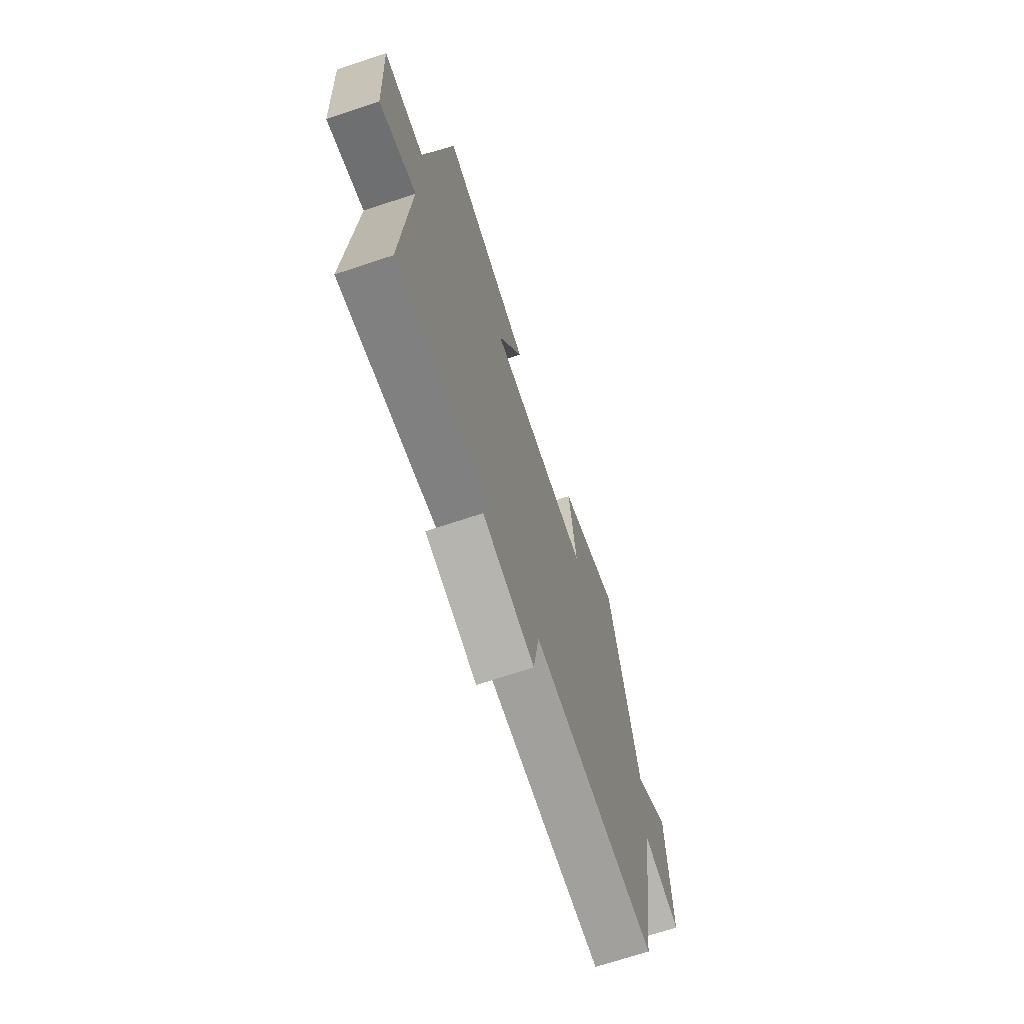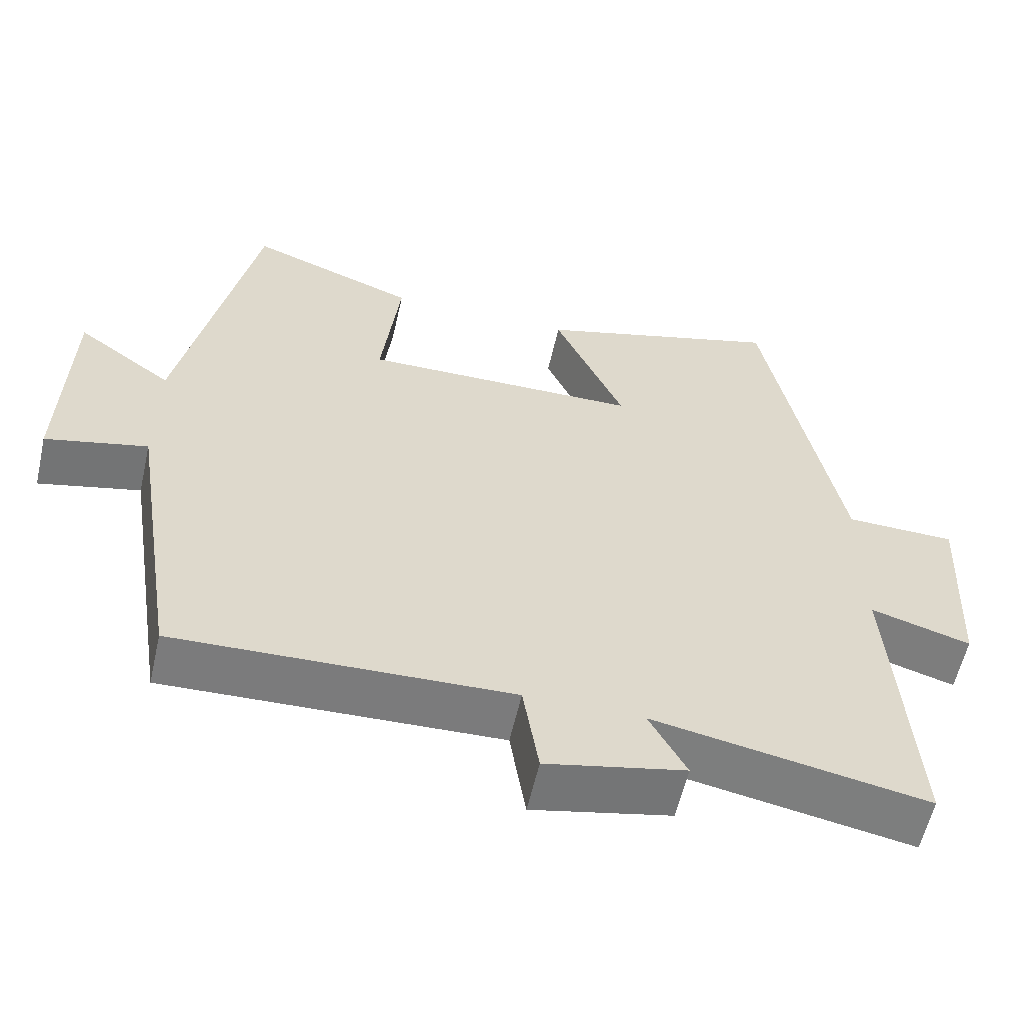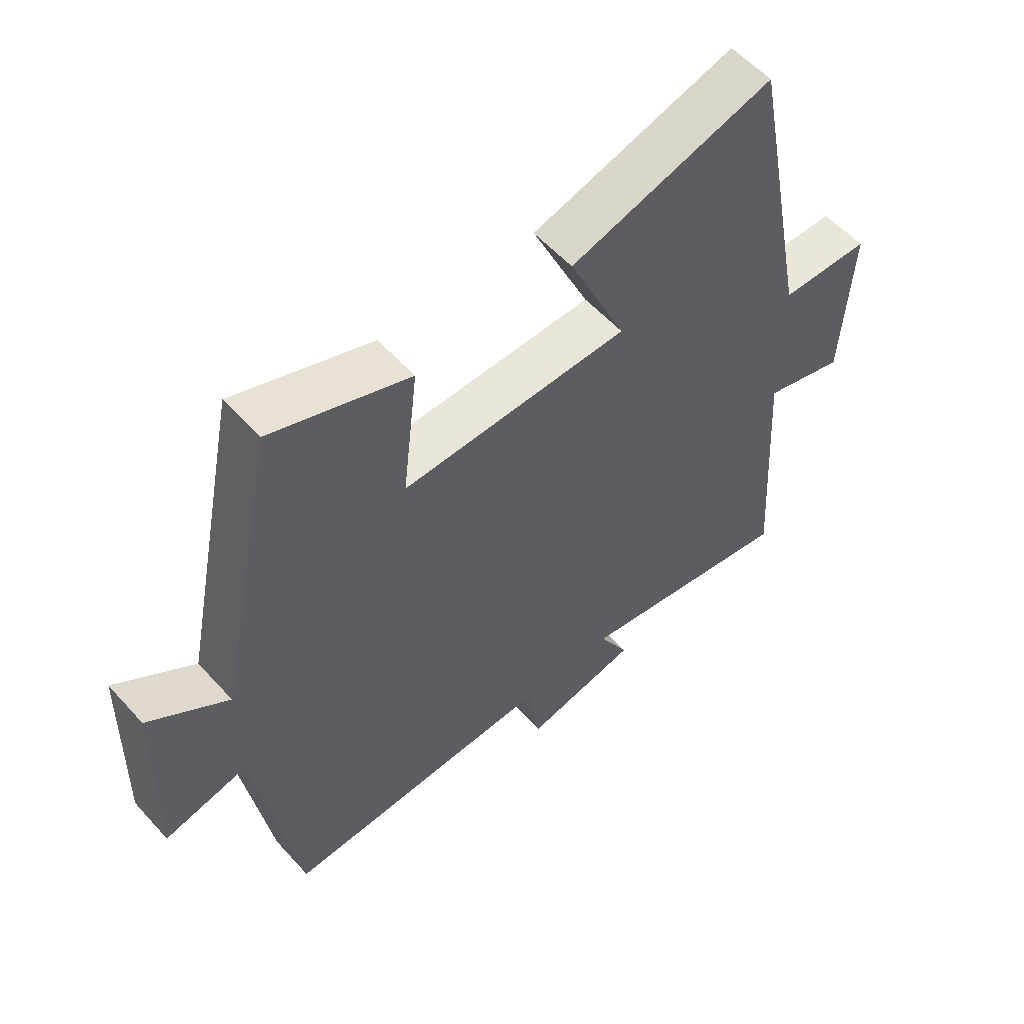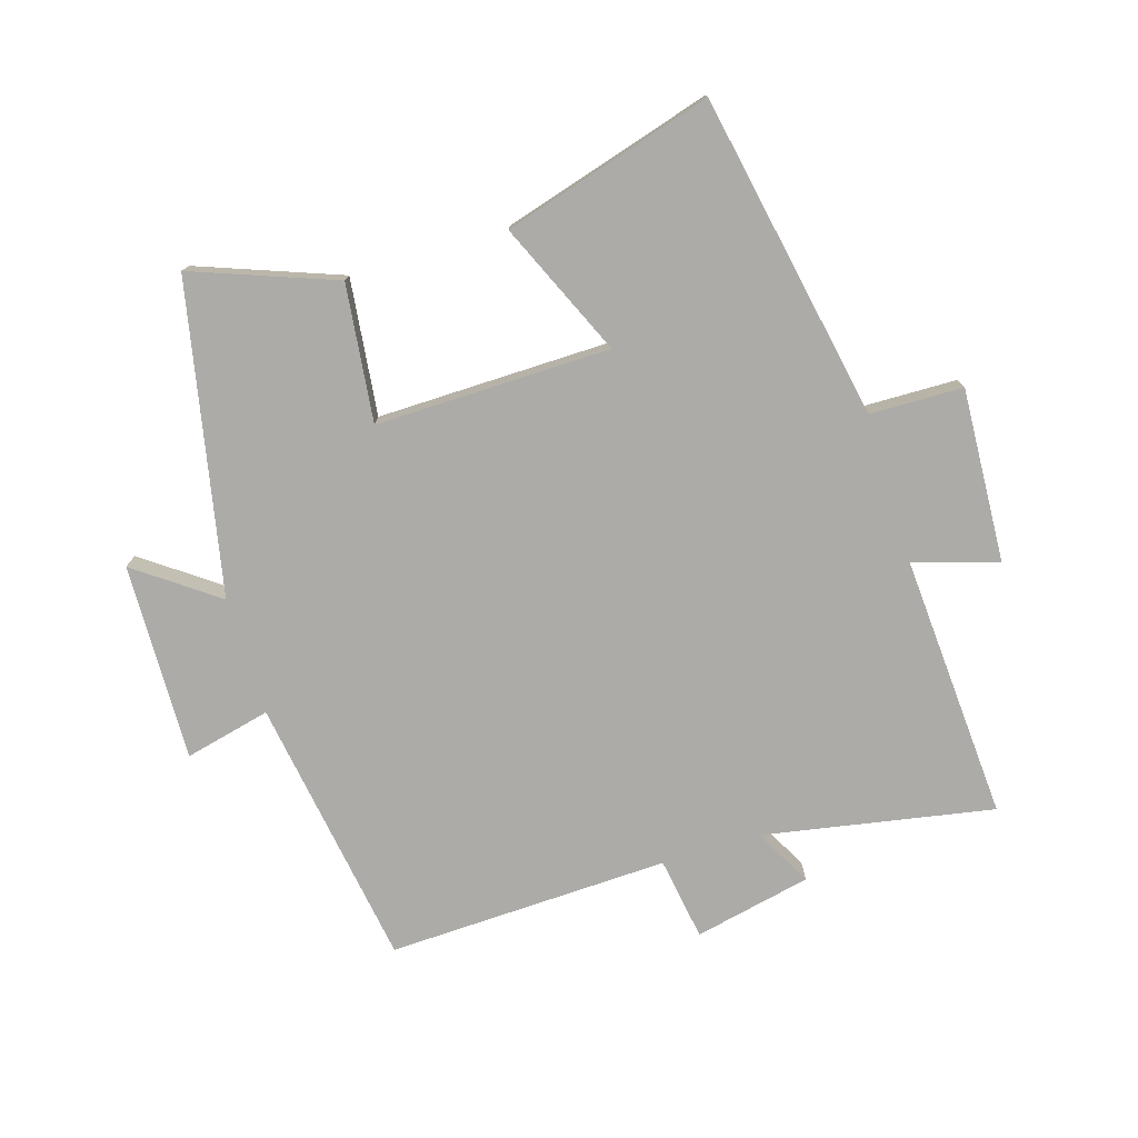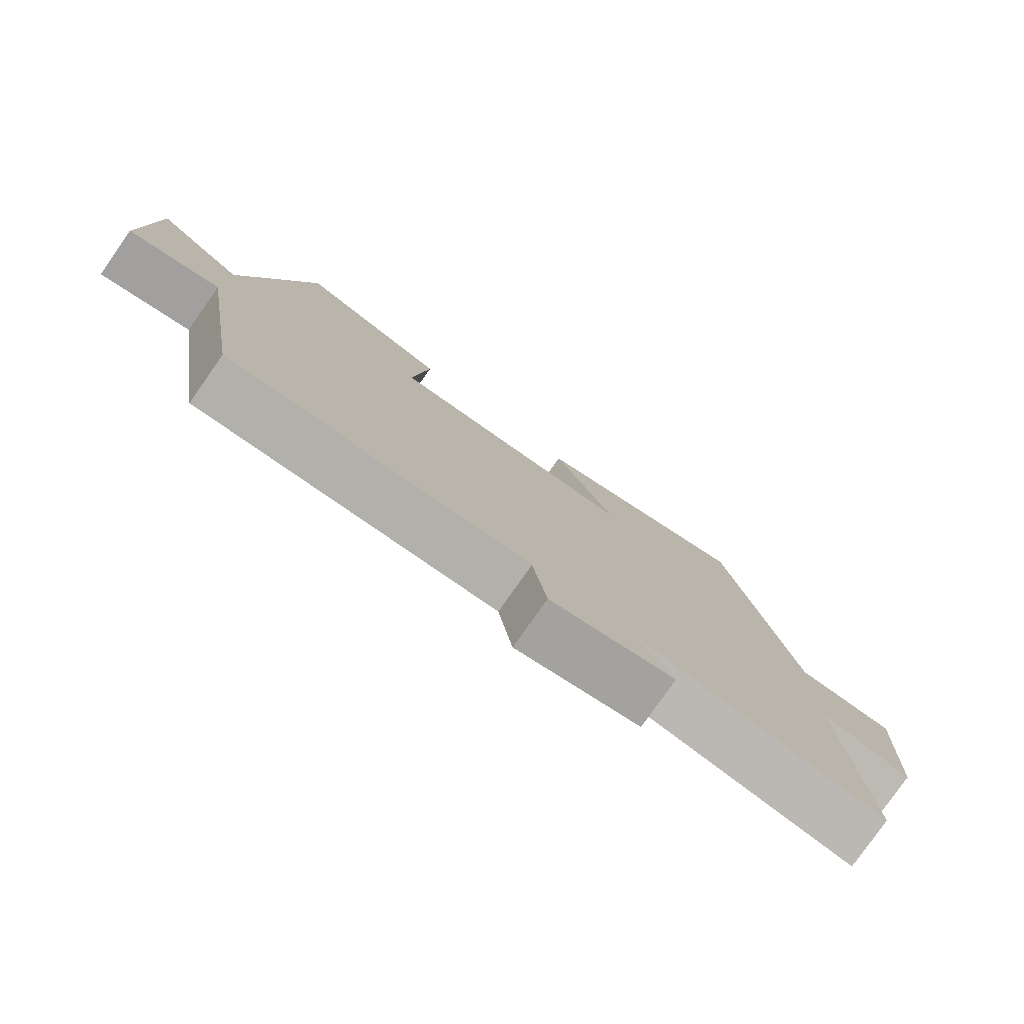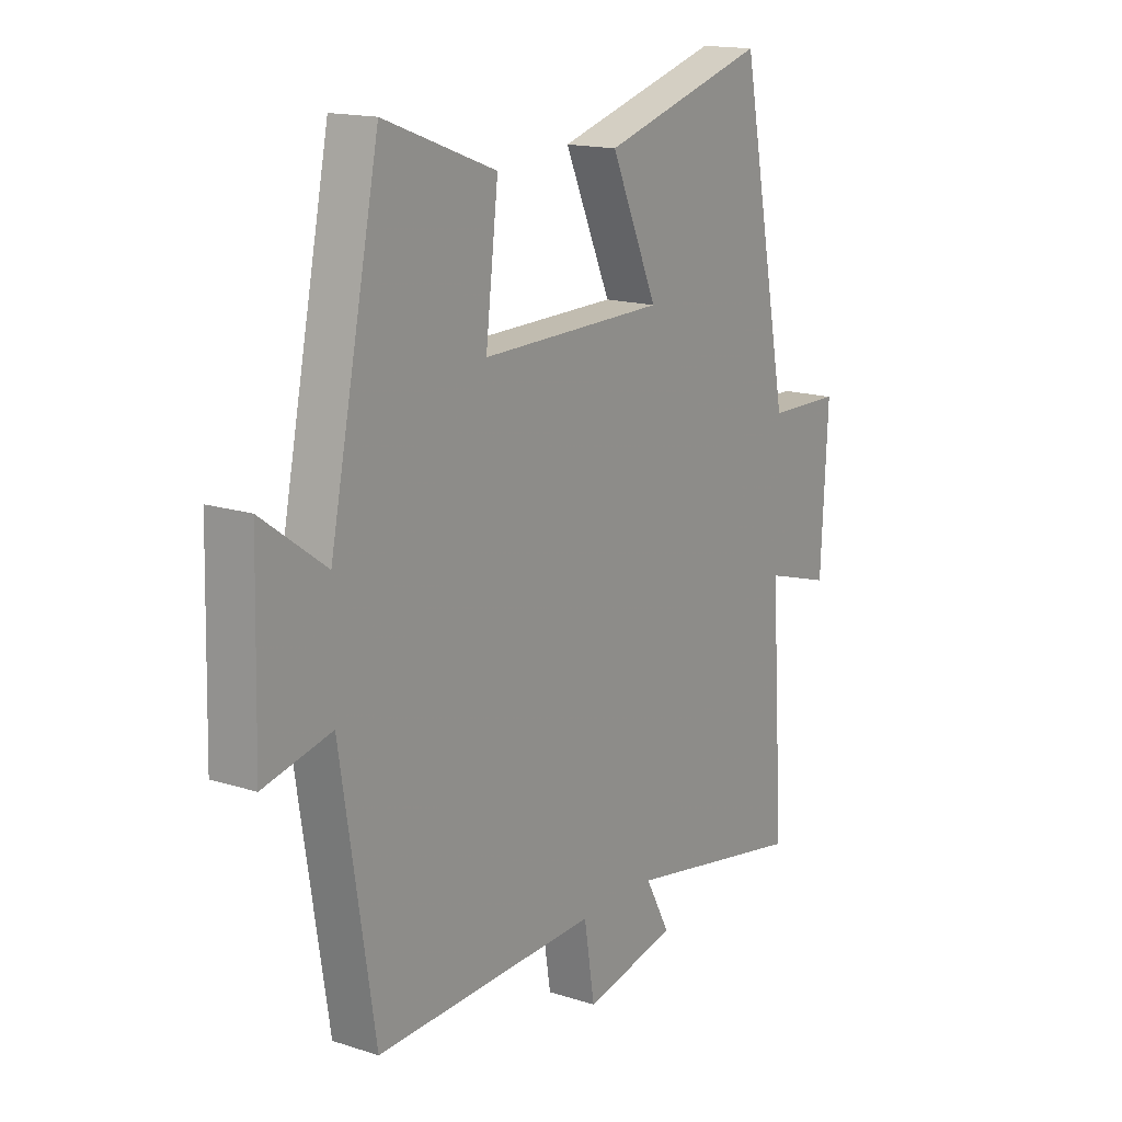
<metadata>
{"format":"obj","ext":"obj","renderer":"f3d","projection":"perspective","resolution":1024,"background":"white","views":[{"elev":-69.8,"azim":108.4,"up":"+Z"},{"elev":-58.7,"azim":-12.8,"up":"+Z"},{"elev":56.6,"azim":-41.4,"up":"+Z"},{"elev":-76.3,"azim":17.0,"up":"+Y"},{"elev":-79.4,"azim":-35.1,"up":"+Z"},{"elev":15.8,"azim":-56.1,"up":"+Z"}]}
</metadata>
<code>
v -0.433 0.07 -0.516
v -0.5 0.07 -0.089
v -0.635 0.07 -0.121
v -0.627 0.07 0.189
v -0.5 0.07 0.097
v -0.401 0.07 0.583
v -0.178 0.07 0.5
v -0.203 0.07 0.285
v 0.165 0.07 0.291
v 0.072 0.07 0.5
v 0.401 0.07 0.597
v 0.5 0.07 0.087
v 0.646 0.07 0.084
v 0.632 0.07 -0.188
v 0.5 0.07 -0.149
v 0.527 0.07 -0.566
v 0.166 0.07 -0.5
v 0.215 0.07 -0.591
v 0.031 0.07 -0.631
v 0.01 0.07 -0.5
v -0.433 0 -0.516
v -0.5 0 -0.089
v -0.635 0 -0.121
v -0.627 0 0.189
v -0.5 0 0.097
v -0.401 0 0.583
v -0.178 0 0.5
v -0.203 0 0.285
v 0.165 0 0.291
v 0.072 0 0.5
v 0.401 0 0.597
v 0.5 0 0.087
v 0.646 0 0.084
v 0.632 0 -0.188
v 0.5 0 -0.149
v 0.527 0 -0.566
v 0.166 0 -0.5
v 0.215 0 -0.591
v 0.031 0 -0.631
v 0.01 0 -0.5
f 17 18 19 20
f 15 16 17
f 15 17 20
f 12 13 14 15
f 11 12 15
f 10 11 15
f 9 10 15
f 20 1 2
f 15 20 2
f 9 15 2
f 8 9 2
f 7 8 2
f 6 7 2
f 5 6 2
f 2 3 4 5
f 40 39 38 37
f 37 36 35
f 40 37 35
f 35 34 33 32
f 35 32 31
f 35 31 30
f 35 30 29
f 22 21 40
f 22 40 35
f 22 35 29
f 22 29 28
f 22 28 27
f 22 27 26
f 22 26 25
f 25 24 23 22
f 1 21 22 2
f 2 22 23 3
f 3 23 24 4
f 4 24 25 5
f 5 25 26 6
f 6 26 27 7
f 7 27 28 8
f 8 28 29 9
f 9 29 30 10
f 10 30 31 11
f 11 31 32 12
f 12 32 33 13
f 13 33 34 14
f 14 34 35 15
f 15 35 36 16
f 16 36 37 17
f 17 37 38 18
f 18 38 39 19
f 19 39 40 20
f 20 40 21 1

</code>
